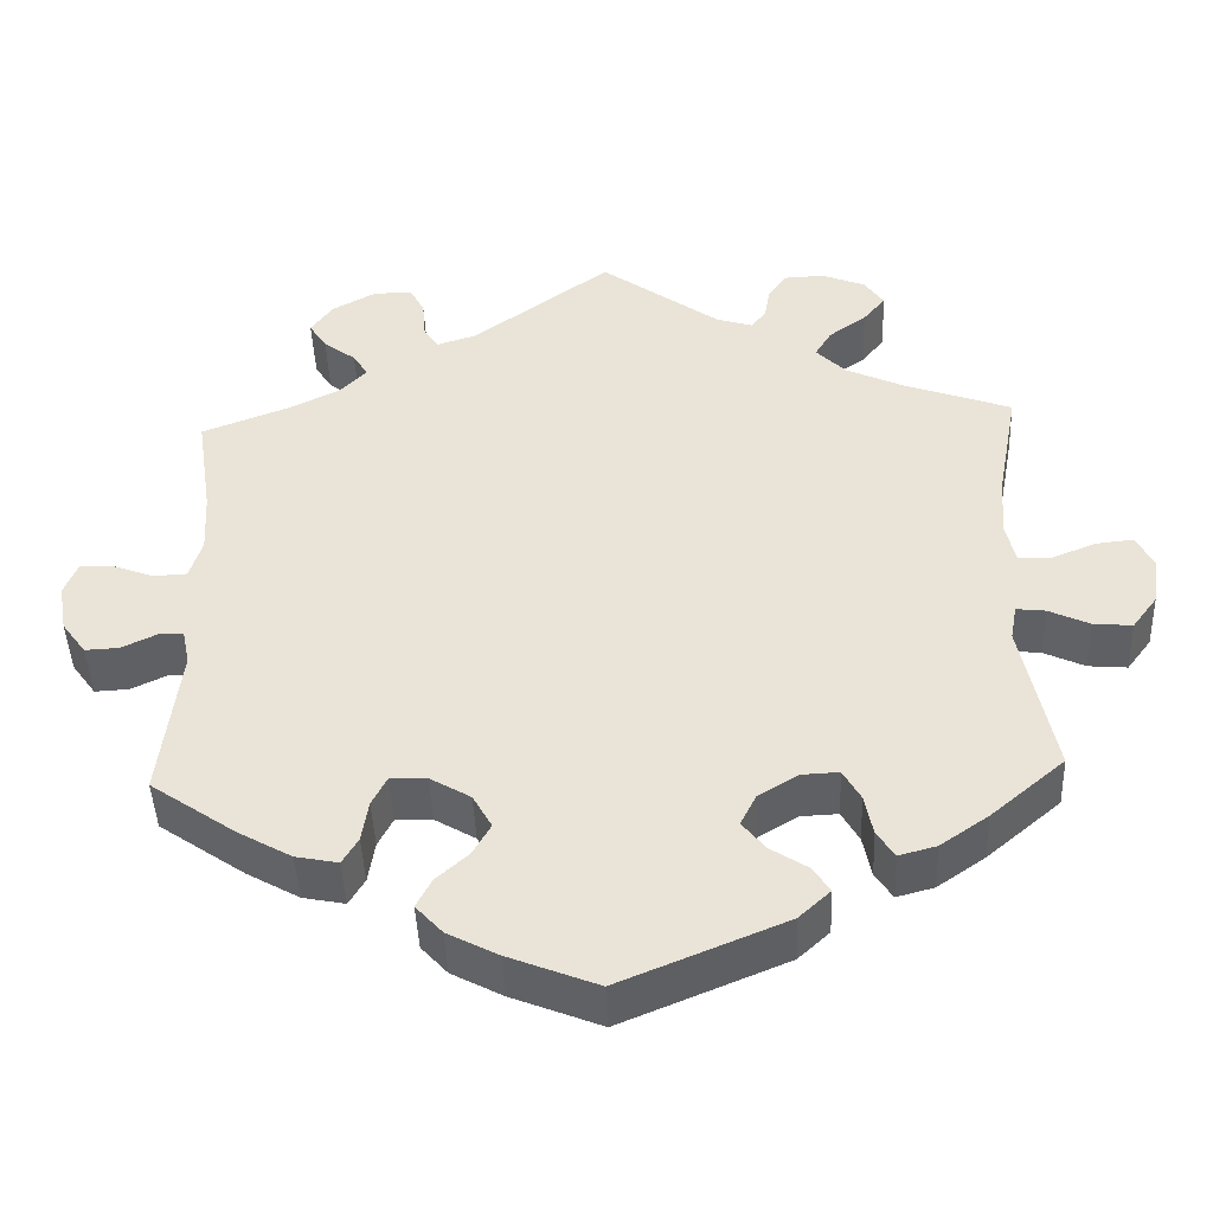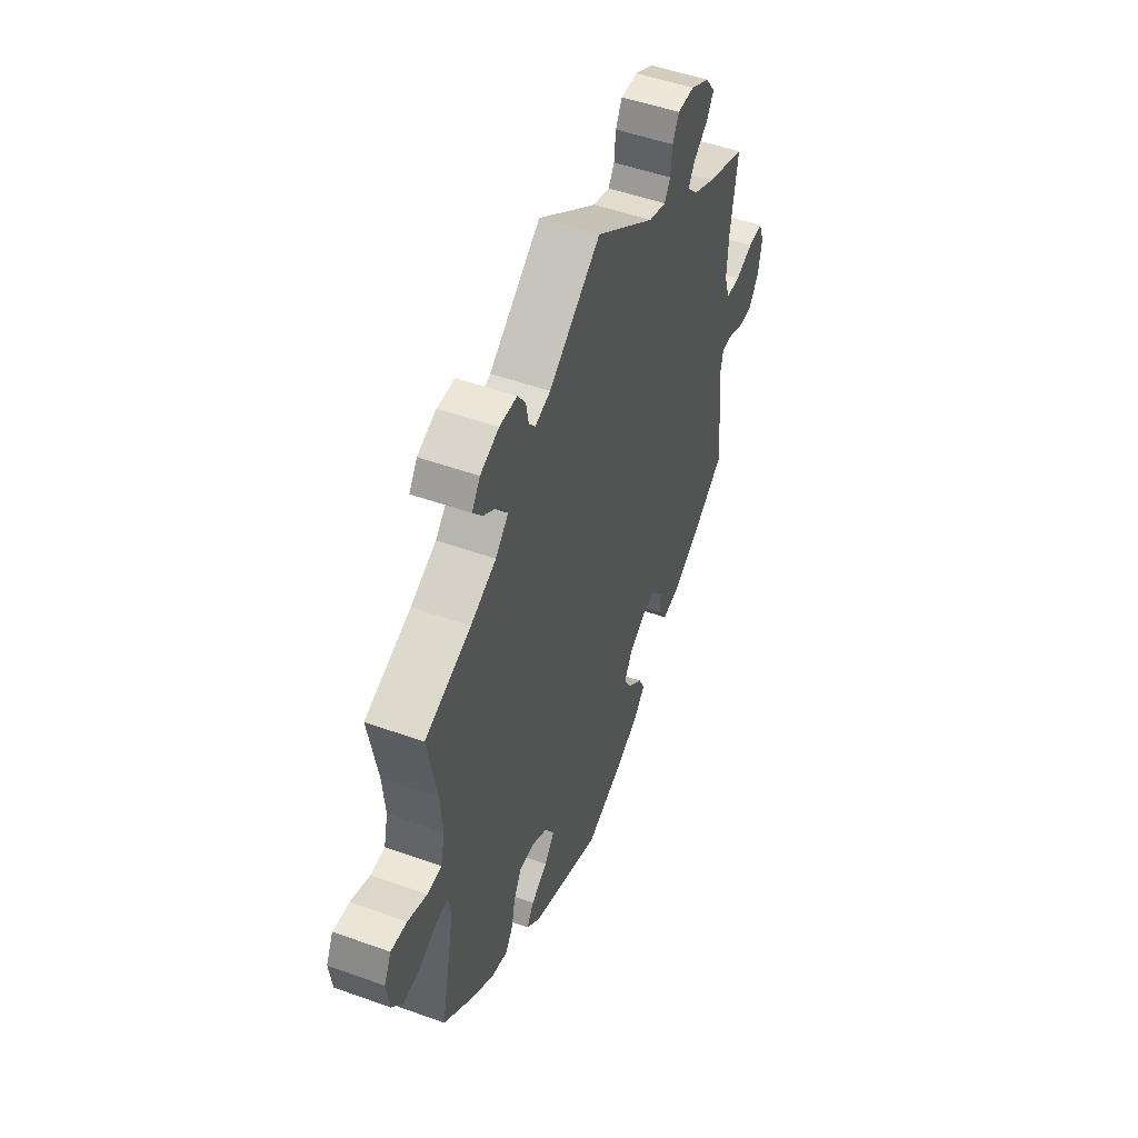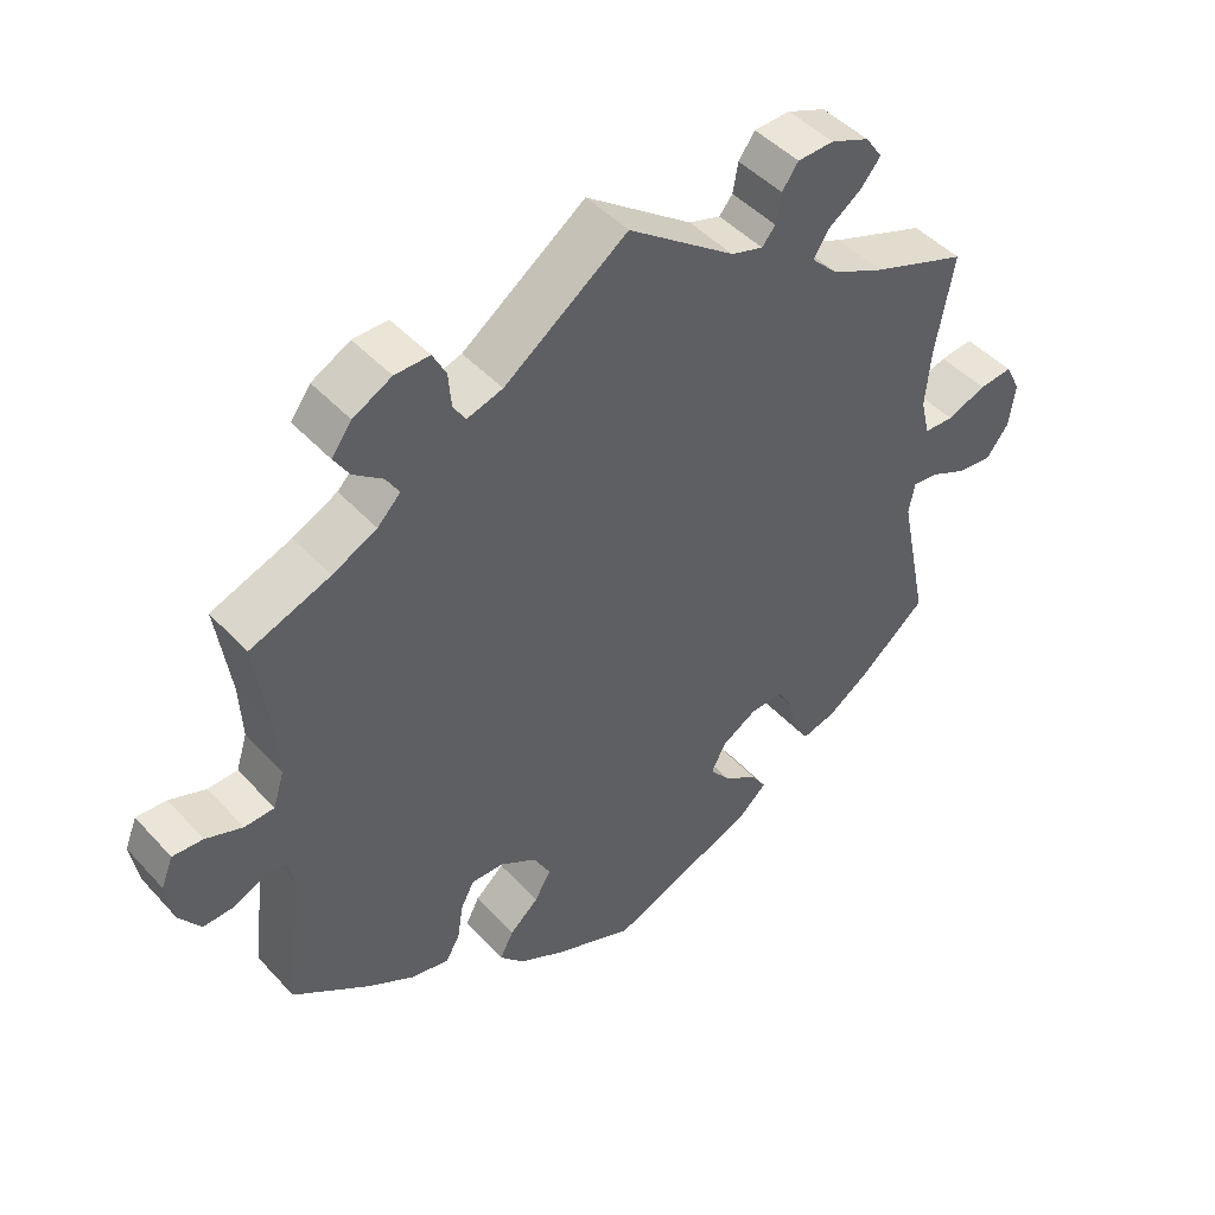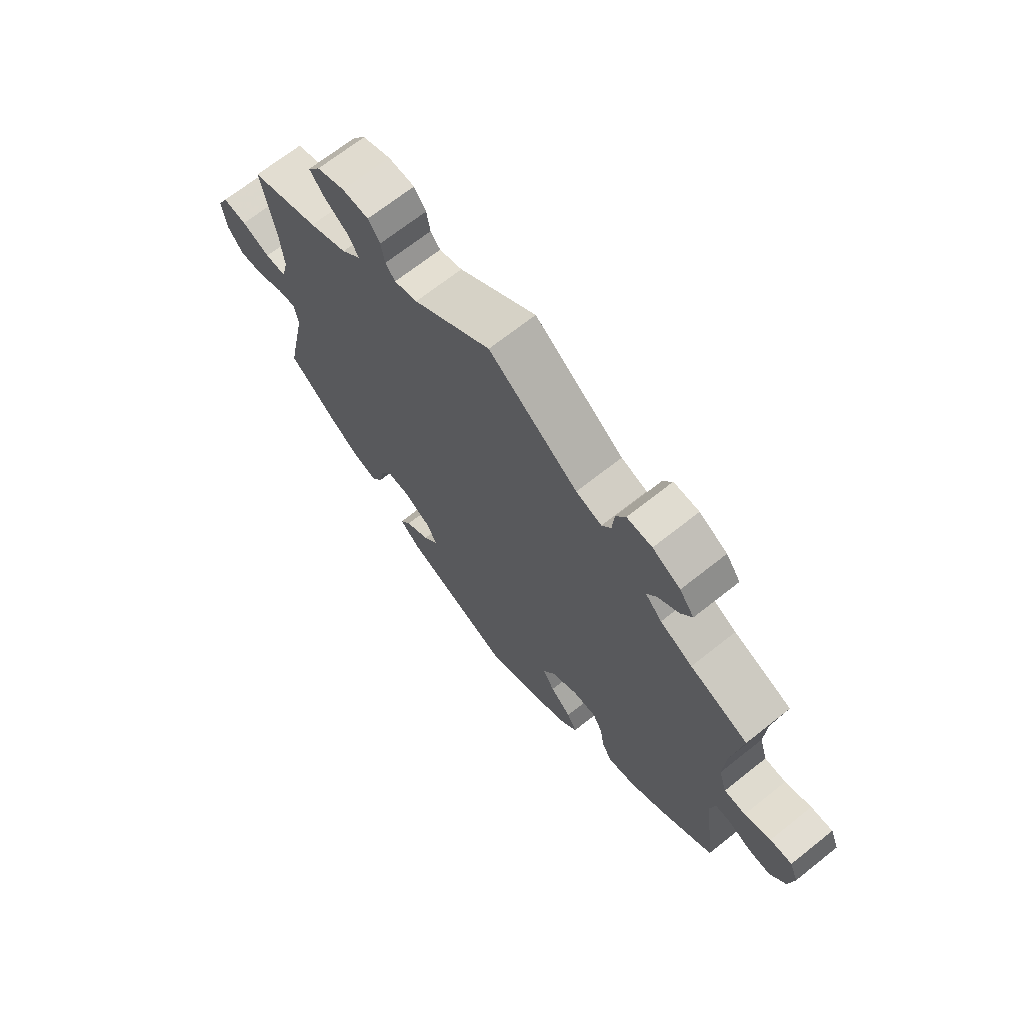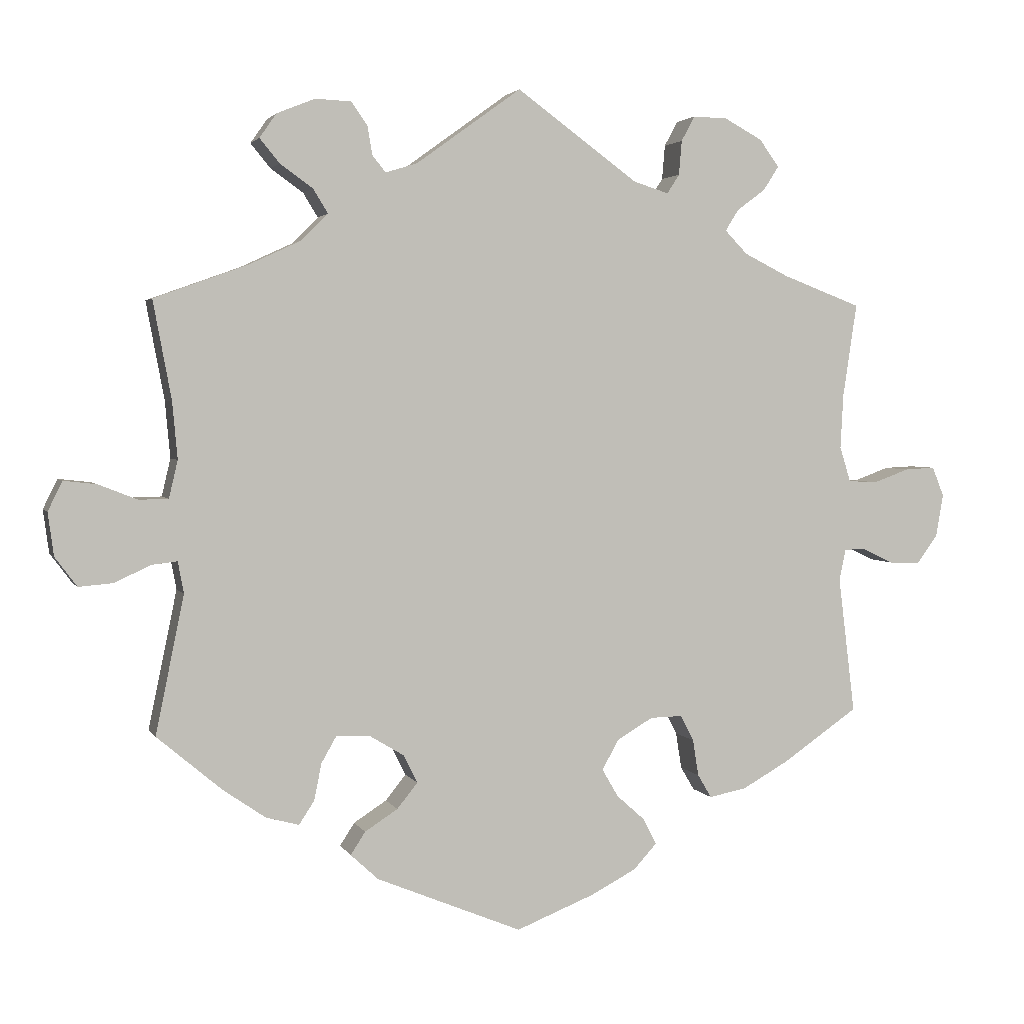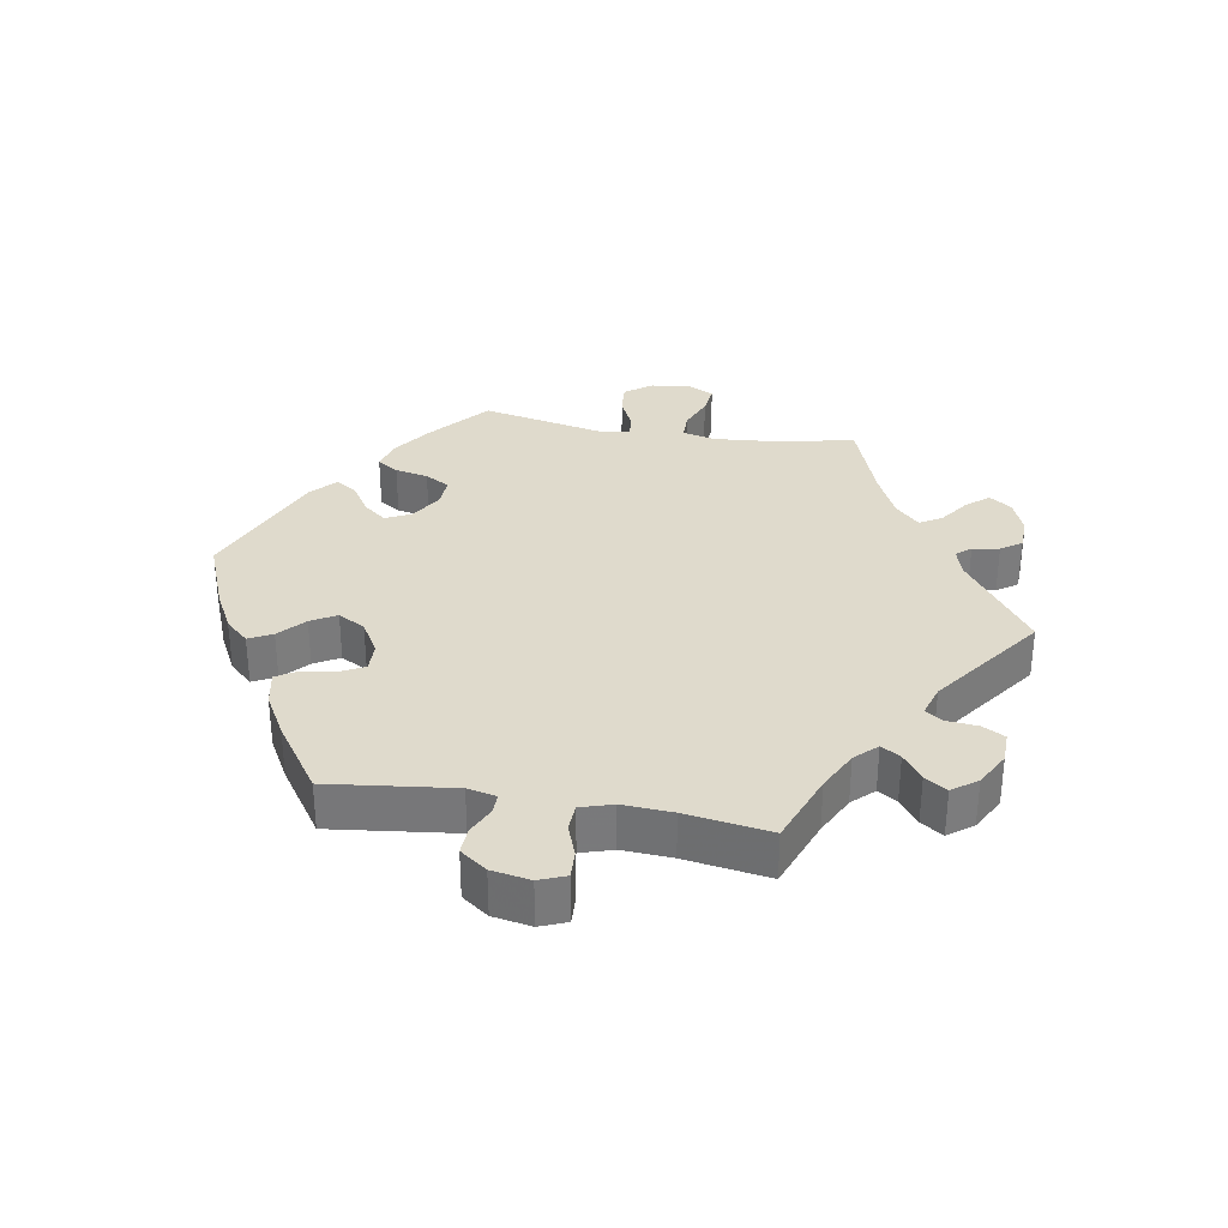
<metadata>
{"format":"obj","ext":"obj","renderer":"f3d","projection":"perspective","resolution":1024,"background":"white","views":[{"elev":-44.5,"azim":2.3,"up":"+Z"},{"elev":50.1,"azim":111.6,"up":"+Z"},{"elev":45.7,"azim":-39.4,"up":"+Z"},{"elev":68.7,"azim":-128.5,"up":"+Z"},{"elev":2.9,"azim":164.0,"up":"+Z"},{"elev":32.5,"azim":-80.1,"up":"+Y"}]}
</metadata>
<code>
v -0.393 0.07 0.33
v -0.333 0.07 0.36
v -0.302 0.07 0.392
v -0.32 0.07 0.421
v -0.359 0.07 0.45
v -0.38 0.07 0.483
v -0.353 0.07 0.52
v -0.301 0.07 0.548
v -0.254 0.07 0.549
v -0.236 0.07 0.515
v -0.232 0.07 0.468
v -0.215 0.07 0.442
v -0.167 0.07 0.457
v -0.001 0.07 0.578
v 0.143 0.07 0.474
v 0.186 0.07 0.461
v 0.204 0.07 0.483
v 0.211 0.07 0.523
v 0.233 0.07 0.554
v 0.282 0.07 0.556
v 0.334 0.07 0.535
v 0.357 0.07 0.502
v 0.33 0.07 0.469
v 0.285 0.07 0.437
v 0.265 0.07 0.404
v 0.301 0.07 0.368
v 0.372 0.07 0.335
v 0.5 0.07 0.289
v 0.475 0.07 0.155
v 0.468 0.07 0.077
v 0.48 0.07 0.026
v 0.52 0.07 0.025
v 0.573 0.07 0.046
v 0.618 0.07 0.051
v 0.638 0.07 0.011
v 0.63 0.07 -0.048
v 0.6 0.07 -0.088
v 0.553 0.07 -0.084
v 0.504 0.07 -0.061
v 0.469 0.07 -0.057
v 0.461 0.07 -0.1
v 0.5 0.07 -0.289
v 0.411 0.07 -0.364
v 0.353 0.07 -0.404
v 0.308 0.07 -0.416
v 0.287 0.07 -0.384
v 0.277 0.07 -0.334
v 0.256 0.07 -0.297
v 0.211 0.07 -0.299
v 0.163 0.07 -0.328
v 0.144 0.07 -0.366
v 0.172 0.07 -0.401
v 0.217 0.07 -0.43
v 0.237 0.07 -0.461
v 0.199 0.07 -0.496
v 0 0.07 -0.578
v -0.108 0.07 -0.535
v -0.169 0.07 -0.503
v -0.201 0.07 -0.468
v -0.183 0.07 -0.433
v -0.144 0.07 -0.398
v -0.122 0.07 -0.36
v -0.145 0.07 -0.319
v -0.194 0.07 -0.29
v -0.238 0.07 -0.289
v -0.256 0.07 -0.324
v -0.264 0.07 -0.374
v -0.283 0.07 -0.406
v -0.334 0.07 -0.396
v -0.398 0.07 -0.36
v -0.501 0.07 -0.289
v -0.478 0.07 -0.102
v -0.487 0.07 -0.059
v -0.517 0.07 -0.059
v -0.559 0.07 -0.079
v -0.6 0.07 -0.081
v -0.629 0.07 -0.041
v -0.639 0.07 0.017
v -0.623 0.07 0.057
v -0.582 0.07 0.055
v -0.533 0.07 0.037
v -0.493 0.07 0.039
v -0.478 0.07 0.087
v -0.482 0.07 0.162
v -0.501 0.07 0.289
v -0.393 0 0.33
v -0.333 0 0.36
v -0.302 0 0.392
v -0.32 0 0.421
v -0.359 0 0.45
v -0.38 0 0.483
v -0.353 0 0.52
v -0.301 0 0.548
v -0.254 0 0.549
v -0.236 0 0.515
v -0.232 0 0.468
v -0.215 0 0.442
v -0.167 0 0.457
v -0.001 0 0.578
v 0.143 0 0.474
v 0.186 0 0.461
v 0.204 0 0.483
v 0.211 0 0.523
v 0.233 0 0.554
v 0.282 0 0.556
v 0.334 0 0.535
v 0.357 0 0.502
v 0.33 0 0.469
v 0.285 0 0.437
v 0.265 0 0.404
v 0.301 0 0.368
v 0.372 0 0.335
v 0.5 0 0.289
v 0.475 0 0.155
v 0.468 0 0.077
v 0.48 0 0.026
v 0.52 0 0.025
v 0.573 0 0.046
v 0.618 0 0.051
v 0.638 0 0.011
v 0.63 0 -0.048
v 0.6 0 -0.088
v 0.553 0 -0.084
v 0.504 0 -0.061
v 0.469 0 -0.057
v 0.461 0 -0.1
v 0.5 0 -0.289
v 0.411 0 -0.364
v 0.353 0 -0.404
v 0.308 0 -0.416
v 0.287 0 -0.384
v 0.277 0 -0.334
v 0.256 0 -0.297
v 0.211 0 -0.299
v 0.163 0 -0.328
v 0.144 0 -0.366
v 0.172 0 -0.401
v 0.217 0 -0.43
v 0.237 0 -0.461
v 0.199 0 -0.496
v 0 0 -0.578
v -0.108 0 -0.535
v -0.169 0 -0.503
v -0.201 0 -0.468
v -0.183 0 -0.433
v -0.144 0 -0.398
v -0.122 0 -0.36
v -0.145 0 -0.319
v -0.194 0 -0.29
v -0.238 0 -0.289
v -0.256 0 -0.324
v -0.264 0 -0.374
v -0.283 0 -0.406
v -0.334 0 -0.396
v -0.398 0 -0.36
v -0.501 0 -0.289
v -0.478 0 -0.102
v -0.487 0 -0.059
v -0.517 0 -0.059
v -0.559 0 -0.079
v -0.6 0 -0.081
v -0.629 0 -0.041
v -0.639 0 0.017
v -0.623 0 0.057
v -0.582 0 0.055
v -0.533 0 0.037
v -0.493 0 0.039
v -0.478 0 0.087
v -0.482 0 0.162
v -0.501 0 0.289
f 84 85 1
f 83 84 1 2
f 82 83 2 3
f 78 79 80 81
f 78 81 82
f 77 78 82
f 74 75 76 77
f 73 74 77 82
f 72 73 82 3
f 70 71 72 3
f 66 67 68 69
f 65 66 69 70
f 58 59 60 61
f 58 61 62
f 57 58 62
f 56 57 62
f 55 56 62
f 52 53 54 55
f 51 52 55 62
f 50 51 62 63
f 44 45 46 47
f 44 47 48
f 41 42 43 44
f 40 41 44 48
f 36 37 38 39
f 36 39 40
f 35 36 40
f 32 33 34 35
f 31 32 35 40
f 30 31 40 48
f 27 28 29
f 26 27 29 30
f 25 26 30 48
f 21 22 23 24
f 21 24 25
f 20 21 25
f 17 18 19 20
f 16 17 20 25
f 15 16 25 48
f 13 14 15 48
f 8 9 10 11
f 8 11 12
f 7 8 12
f 4 5 6 7
f 3 4 7 12
f 65 70 3 12
f 49 50 63 64
f 48 49 64 65
f 12 13 48 65
f 86 170 169
f 87 86 169 168
f 88 87 168 167
f 166 165 164 163
f 167 166 163
f 167 163 162
f 162 161 160 159
f 167 162 159 158
f 88 167 158 157
f 88 157 156 155
f 154 153 152 151
f 155 154 151 150
f 146 145 144 143
f 147 146 143
f 147 143 142
f 147 142 141
f 147 141 140
f 140 139 138 137
f 147 140 137 136
f 148 147 136 135
f 132 131 130 129
f 133 132 129
f 129 128 127 126
f 133 129 126 125
f 124 123 122 121
f 125 124 121
f 125 121 120
f 120 119 118 117
f 125 120 117 116
f 133 125 116 115
f 114 113 112
f 115 114 112 111
f 133 115 111 110
f 109 108 107 106
f 110 109 106
f 110 106 105
f 105 104 103 102
f 110 105 102 101
f 133 110 101 100
f 133 100 99 98
f 96 95 94 93
f 97 96 93
f 97 93 92
f 92 91 90 89
f 97 92 89 88
f 97 88 155 150
f 149 148 135 134
f 150 149 134 133
f 150 133 98 97
f 1 86 87 2
f 2 87 88 3
f 3 88 89 4
f 4 89 90 5
f 5 90 91 6
f 6 91 92 7
f 7 92 93 8
f 8 93 94 9
f 9 94 95 10
f 10 95 96 11
f 11 96 97 12
f 12 97 98 13
f 13 98 99 14
f 14 99 100 15
f 15 100 101 16
f 16 101 102 17
f 17 102 103 18
f 18 103 104 19
f 19 104 105 20
f 20 105 106 21
f 21 106 107 22
f 22 107 108 23
f 23 108 109 24
f 24 109 110 25
f 25 110 111 26
f 26 111 112 27
f 27 112 113 28
f 28 113 114 29
f 29 114 115 30
f 30 115 116 31
f 31 116 117 32
f 32 117 118 33
f 33 118 119 34
f 34 119 120 35
f 35 120 121 36
f 36 121 122 37
f 37 122 123 38
f 38 123 124 39
f 39 124 125 40
f 40 125 126 41
f 41 126 127 42
f 42 127 128 43
f 43 128 129 44
f 44 129 130 45
f 45 130 131 46
f 46 131 132 47
f 47 132 133 48
f 48 133 134 49
f 49 134 135 50
f 50 135 136 51
f 51 136 137 52
f 52 137 138 53
f 53 138 139 54
f 54 139 140 55
f 55 140 141 56
f 56 141 142 57
f 57 142 143 58
f 58 143 144 59
f 59 144 145 60
f 60 145 146 61
f 61 146 147 62
f 62 147 148 63
f 63 148 149 64
f 64 149 150 65
f 65 150 151 66
f 66 151 152 67
f 67 152 153 68
f 68 153 154 69
f 69 154 155 70
f 70 155 156 71
f 71 156 157 72
f 72 157 158 73
f 73 158 159 74
f 74 159 160 75
f 75 160 161 76
f 76 161 162 77
f 77 162 163 78
f 78 163 164 79
f 79 164 165 80
f 80 165 166 81
f 81 166 167 82
f 82 167 168 83
f 83 168 169 84
f 84 169 170 85
f 85 170 86 1

</code>
